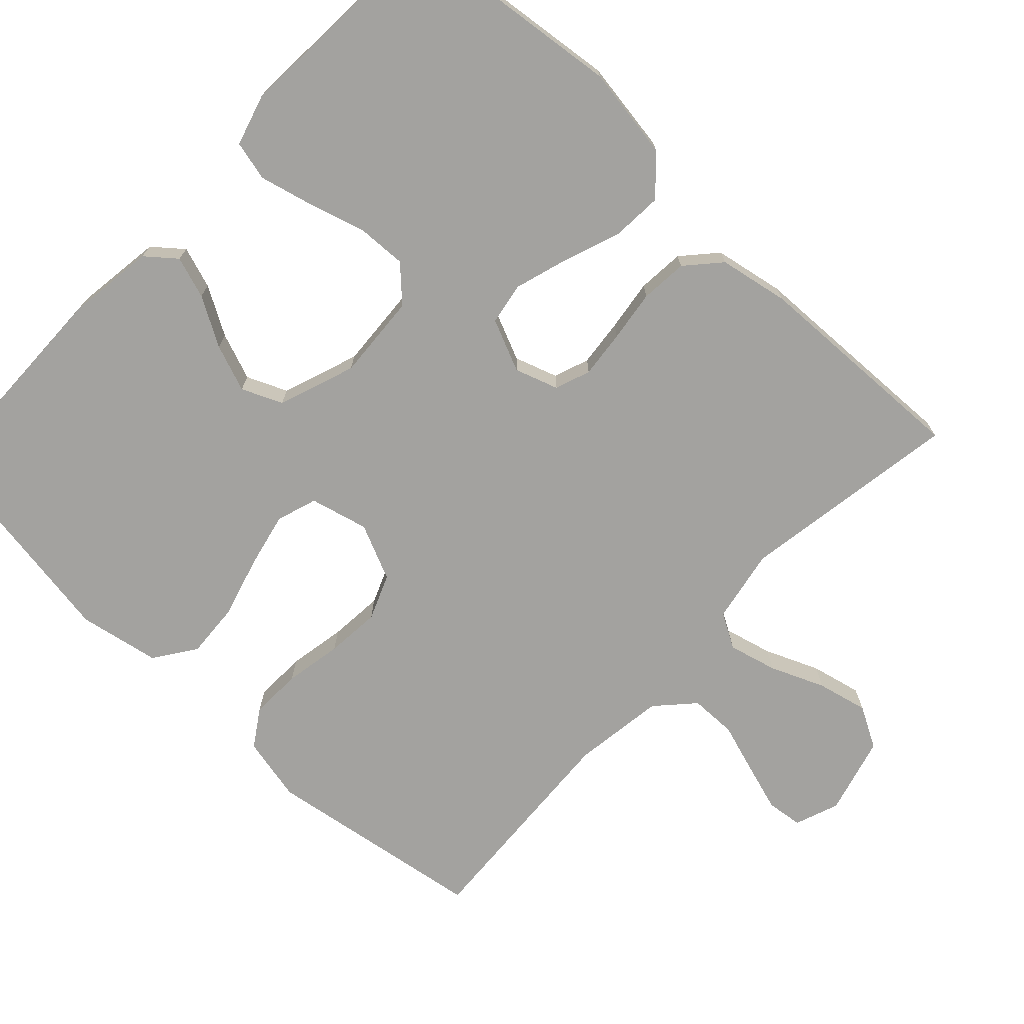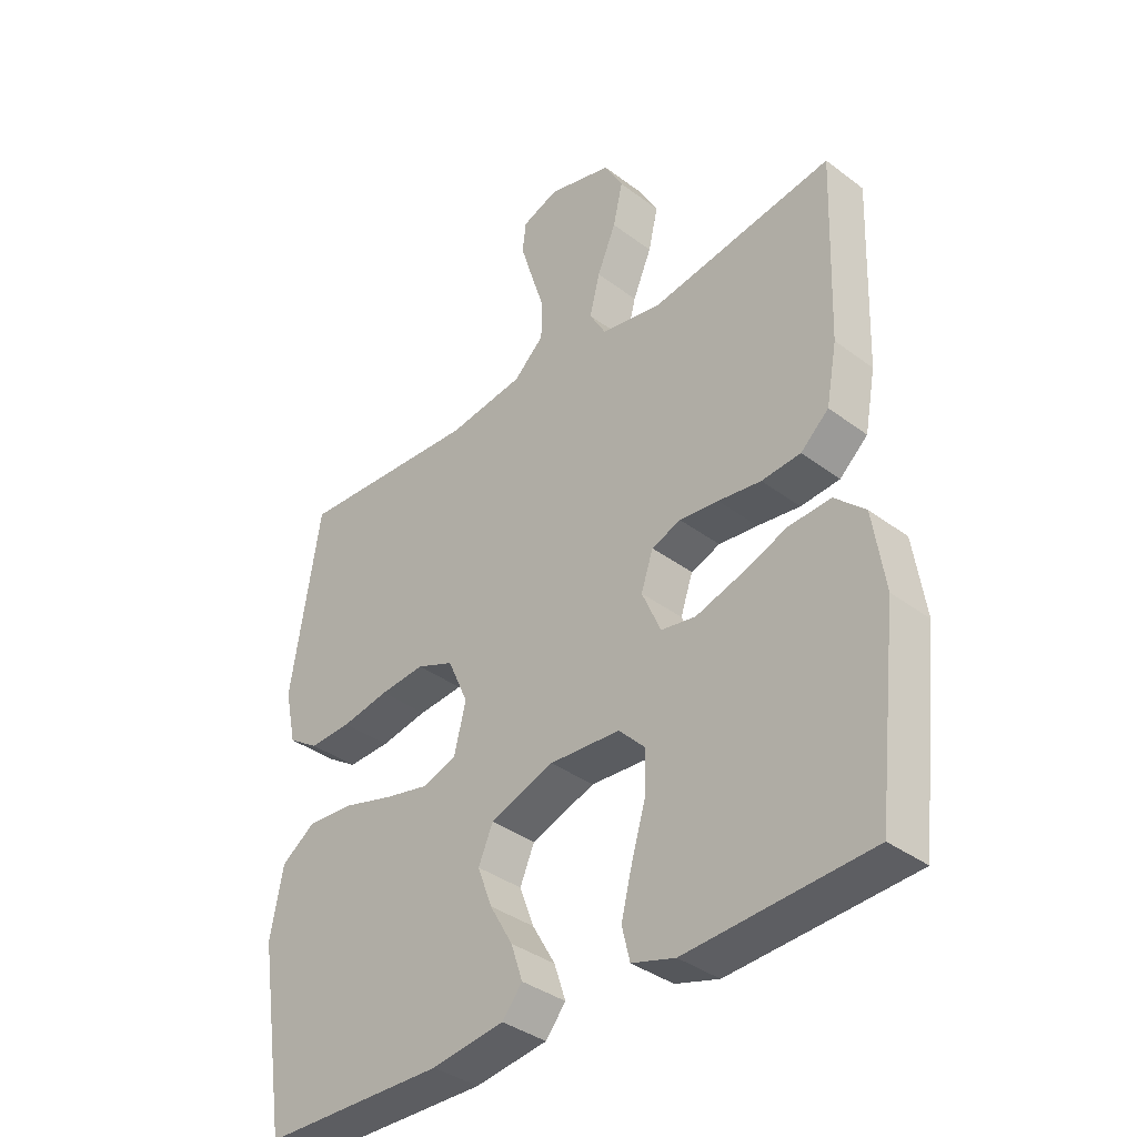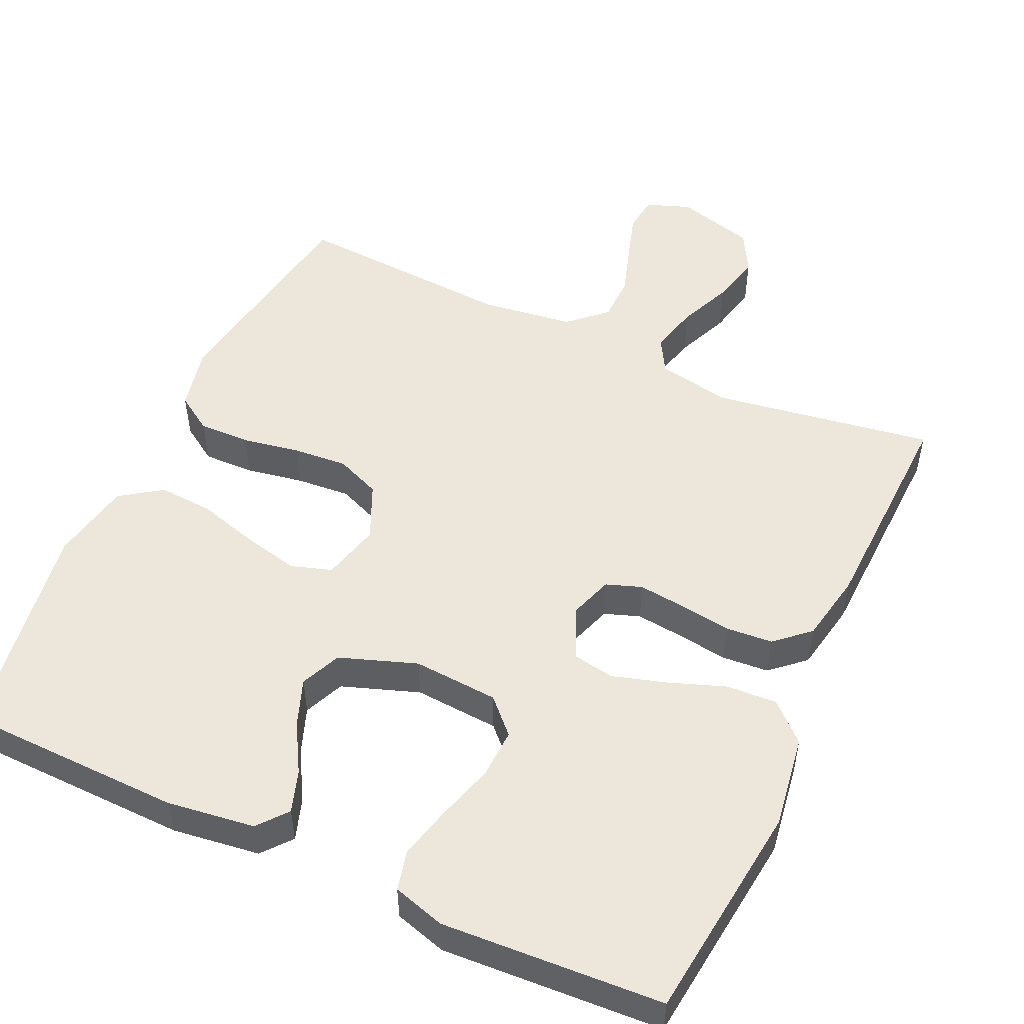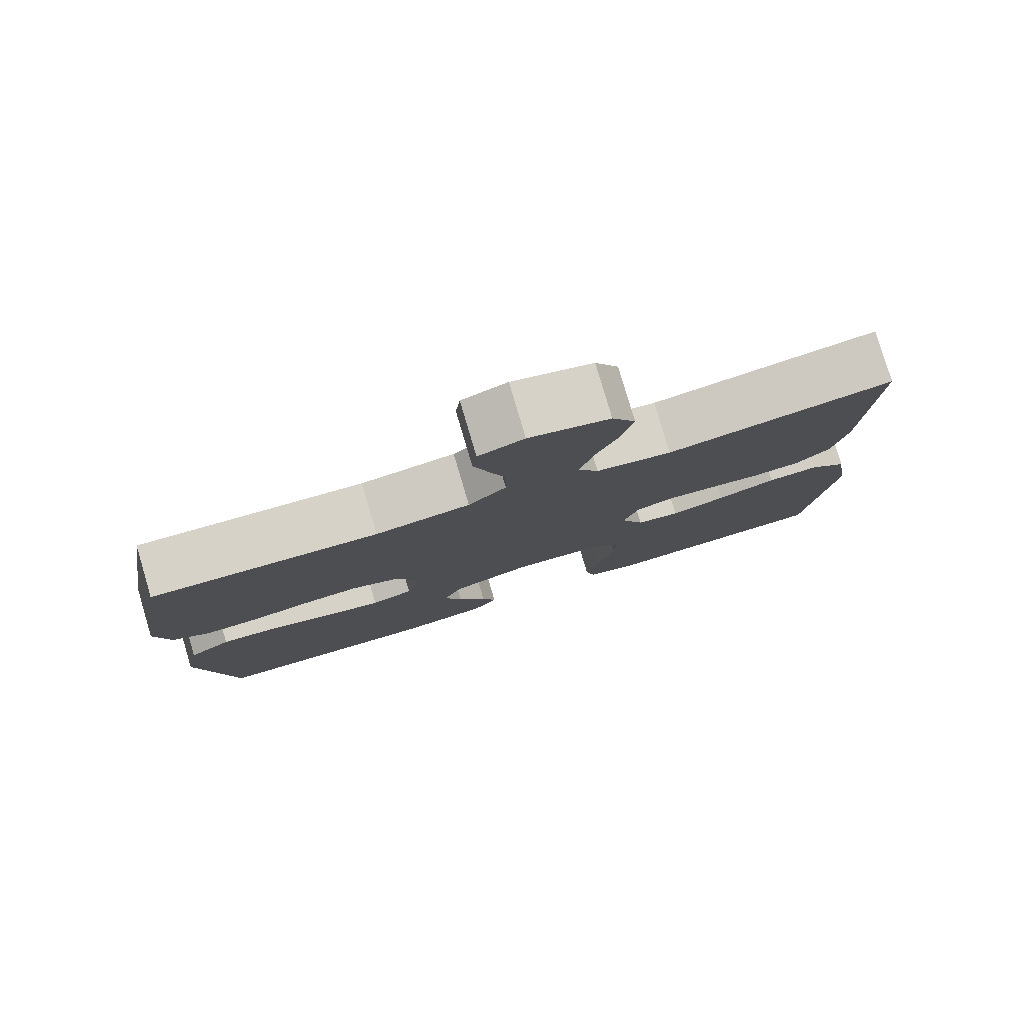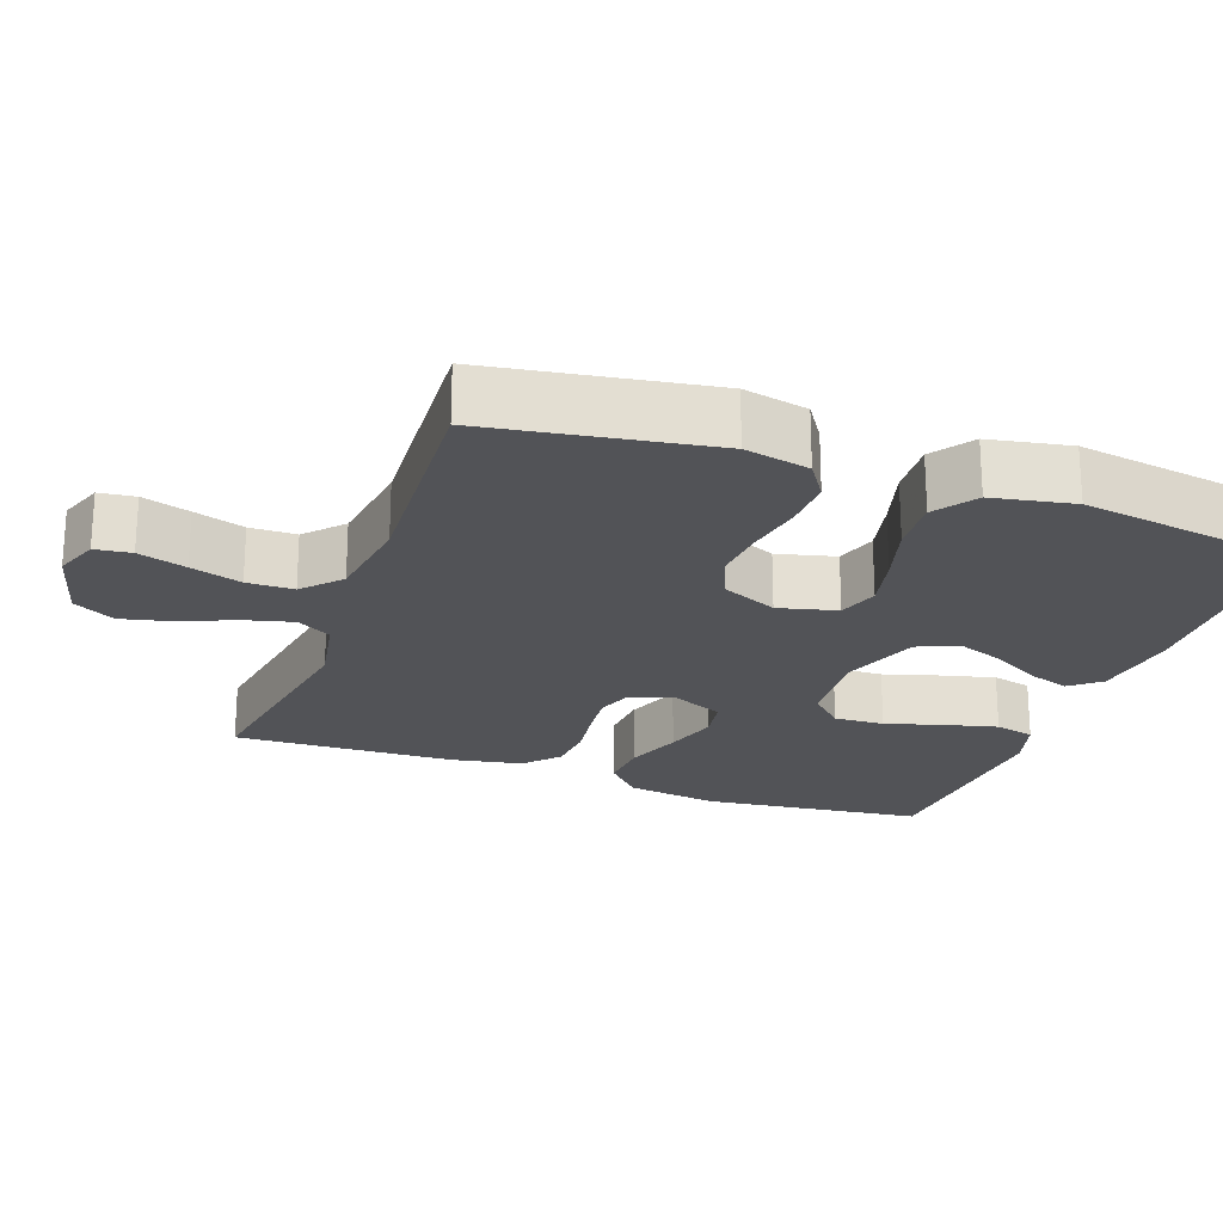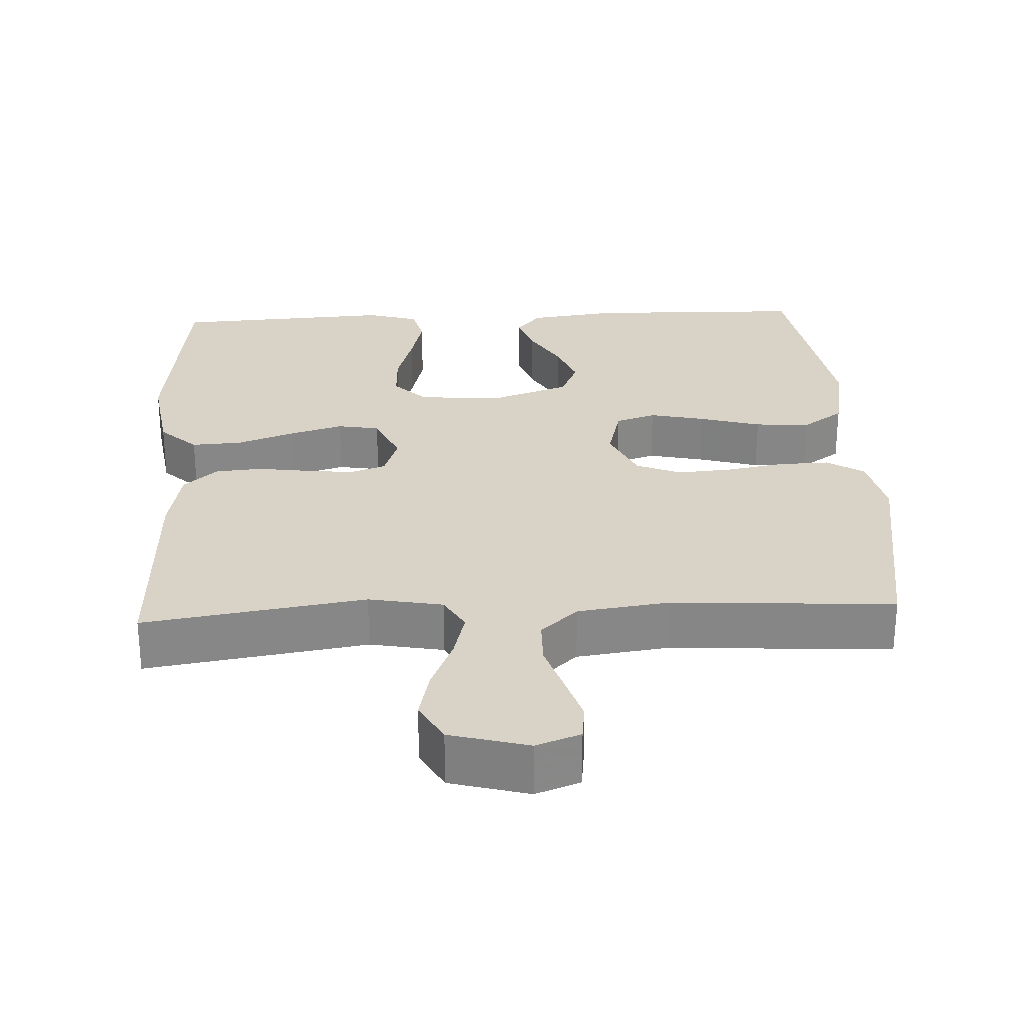
<metadata>
{"format":"obj","ext":"obj","renderer":"f3d","projection":"perspective","resolution":1024,"background":"white","views":[{"elev":-72.5,"azim":-133.4,"up":"+Y"},{"elev":-37.2,"azim":-133.9,"up":"+Z"},{"elev":51.4,"azim":-155.3,"up":"+Y"},{"elev":79.9,"azim":163.5,"up":"+Z"},{"elev":-22.4,"azim":70.1,"up":"+Y"},{"elev":27.8,"azim":-2.8,"up":"+Y"}]}
</metadata>
<code>
v -0.5 0.07 -0.5
v -0.535 0.07 -0.2
v -0.516 0.07 -0.074
v -0.466 0.07 -0.027
v -0.397 0.07 -0.031
v -0.32 0.07 -0.059
v -0.247 0.07 -0.081
v -0.19 0.07 -0.071
v -0.159 0.07 0
v -0.179 0.07 0.059
v -0.227 0.07 0.076
v -0.291 0.07 0.069
v -0.361 0.07 0.059
v -0.425 0.07 0.064
v -0.471 0.07 0.105
v -0.489 0.07 0.2
v -0.5 0.07 0.5
v -0.2 0.07 0.453
v -0.1 0.07 0.472
v -0.073 0.07 0.519
v -0.09 0.07 0.585
v -0.121 0.07 0.658
v -0.137 0.07 0.727
v -0.106 0.07 0.783
v 0 0.07 0.812
v 0.06 0.07 0.79
v 0.066 0.07 0.741
v 0.046 0.07 0.676
v 0.024 0.07 0.607
v 0.025 0.07 0.544
v 0.075 0.07 0.498
v 0.2 0.07 0.481
v 0.5 0.07 0.5
v 0.548 0.07 0.2
v 0.529 0.07 0.112
v 0.479 0.07 0.079
v 0.409 0.07 0.081
v 0.331 0.07 0.095
v 0.257 0.07 0.101
v 0.196 0.07 0.076
v 0.162 0.07 0
v 0.182 0.07 -0.079
v 0.237 0.07 -0.097
v 0.312 0.07 -0.08
v 0.395 0.07 -0.056
v 0.47 0.07 -0.051
v 0.526 0.07 -0.09
v 0.547 0.07 -0.2
v 0.5 0.07 -0.5
v 0.2 0.07 -0.507
v 0.081 0.07 -0.491
v 0.048 0.07 -0.451
v 0.067 0.07 -0.394
v 0.105 0.07 -0.328
v 0.129 0.07 -0.264
v 0.105 0.07 -0.209
v 0 0.07 -0.172
v -0.116 0.07 -0.18
v -0.16 0.07 -0.225
v -0.157 0.07 -0.293
v -0.134 0.07 -0.37
v -0.116 0.07 -0.442
v -0.129 0.07 -0.496
v -0.2 0.07 -0.517
v -0.5 0 -0.5
v -0.535 0 -0.2
v -0.516 0 -0.074
v -0.466 0 -0.027
v -0.397 0 -0.031
v -0.32 0 -0.059
v -0.247 0 -0.081
v -0.19 0 -0.071
v -0.159 0 0
v -0.179 0 0.059
v -0.227 0 0.076
v -0.291 0 0.069
v -0.361 0 0.059
v -0.425 0 0.064
v -0.471 0 0.105
v -0.489 0 0.2
v -0.5 0 0.5
v -0.2 0 0.453
v -0.1 0 0.472
v -0.073 0 0.519
v -0.09 0 0.585
v -0.121 0 0.658
v -0.137 0 0.727
v -0.106 0 0.783
v 0 0 0.812
v 0.06 0 0.79
v 0.066 0 0.741
v 0.046 0 0.676
v 0.024 0 0.607
v 0.025 0 0.544
v 0.075 0 0.498
v 0.2 0 0.481
v 0.5 0 0.5
v 0.548 0 0.2
v 0.529 0 0.112
v 0.479 0 0.079
v 0.409 0 0.081
v 0.331 0 0.095
v 0.257 0 0.101
v 0.196 0 0.076
v 0.162 0 0
v 0.182 0 -0.079
v 0.237 0 -0.097
v 0.312 0 -0.08
v 0.395 0 -0.056
v 0.47 0 -0.051
v 0.526 0 -0.09
v 0.547 0 -0.2
v 0.5 0 -0.5
v 0.2 0 -0.507
v 0.081 0 -0.491
v 0.048 0 -0.451
v 0.067 0 -0.394
v 0.105 0 -0.328
v 0.129 0 -0.264
v 0.105 0 -0.209
v 0 0 -0.172
v -0.116 0 -0.18
v -0.16 0 -0.225
v -0.157 0 -0.293
v -0.134 0 -0.37
v -0.116 0 -0.442
v -0.129 0 -0.496
v -0.2 0 -0.517
f 4 5 6
f 3 4 6
f 2 3 6
f 1 2 6
f 64 1 6
f 63 64 6
f 62 63 6
f 61 62 6
f 60 61 6
f 59 60 6 7
f 58 59 7 8
f 57 58 8 9
f 56 57 9 10
f 52 53 54
f 51 52 54
f 50 51 54
f 49 50 54
f 48 49 54
f 47 48 54
f 46 47 54
f 45 46 54
f 44 45 54
f 43 44 54 55
f 42 43 55 56
f 36 37 38
f 35 36 38
f 34 35 38
f 33 34 38
f 32 33 38
f 31 32 38 39
f 30 31 39 40
f 27 28 29
f 26 27 29
f 25 26 29
f 24 25 29
f 23 24 29
f 22 23 29
f 21 22 29
f 20 21 29 30
f 30 40 41
f 20 30 41
f 19 20 41
f 16 17 18
f 15 16 18
f 14 15 18
f 13 14 18
f 12 13 18
f 11 12 18 19
f 42 56 10
f 41 42 10
f 19 41 10
f 10 11 19
f 70 69 68
f 70 68 67
f 70 67 66
f 70 66 65
f 70 65 128
f 70 128 127
f 70 127 126
f 70 126 125
f 70 125 124
f 71 70 124 123
f 72 71 123 122
f 73 72 122 121
f 74 73 121 120
f 118 117 116
f 118 116 115
f 118 115 114
f 118 114 113
f 118 113 112
f 118 112 111
f 118 111 110
f 118 110 109
f 118 109 108
f 119 118 108 107
f 120 119 107 106
f 102 101 100
f 102 100 99
f 102 99 98
f 102 98 97
f 102 97 96
f 103 102 96 95
f 104 103 95 94
f 93 92 91
f 93 91 90
f 93 90 89
f 93 89 88
f 93 88 87
f 93 87 86
f 93 86 85
f 94 93 85 84
f 105 104 94
f 105 94 84
f 105 84 83
f 82 81 80
f 82 80 79
f 82 79 78
f 82 78 77
f 82 77 76
f 83 82 76 75
f 74 120 106
f 74 106 105
f 74 105 83
f 83 75 74
f 1 65 66 2
f 2 66 67 3
f 3 67 68 4
f 4 68 69 5
f 5 69 70 6
f 6 70 71 7
f 7 71 72 8
f 8 72 73 9
f 9 73 74 10
f 10 74 75 11
f 11 75 76 12
f 12 76 77 13
f 13 77 78 14
f 14 78 79 15
f 15 79 80 16
f 16 80 81 17
f 17 81 82 18
f 18 82 83 19
f 19 83 84 20
f 20 84 85 21
f 21 85 86 22
f 22 86 87 23
f 23 87 88 24
f 24 88 89 25
f 25 89 90 26
f 26 90 91 27
f 27 91 92 28
f 28 92 93 29
f 29 93 94 30
f 30 94 95 31
f 31 95 96 32
f 32 96 97 33
f 33 97 98 34
f 34 98 99 35
f 35 99 100 36
f 36 100 101 37
f 37 101 102 38
f 38 102 103 39
f 39 103 104 40
f 40 104 105 41
f 41 105 106 42
f 42 106 107 43
f 43 107 108 44
f 44 108 109 45
f 45 109 110 46
f 46 110 111 47
f 47 111 112 48
f 48 112 113 49
f 49 113 114 50
f 50 114 115 51
f 51 115 116 52
f 52 116 117 53
f 53 117 118 54
f 54 118 119 55
f 55 119 120 56
f 56 120 121 57
f 57 121 122 58
f 58 122 123 59
f 59 123 124 60
f 60 124 125 61
f 61 125 126 62
f 62 126 127 63
f 63 127 128 64
f 64 128 65 1

</code>
